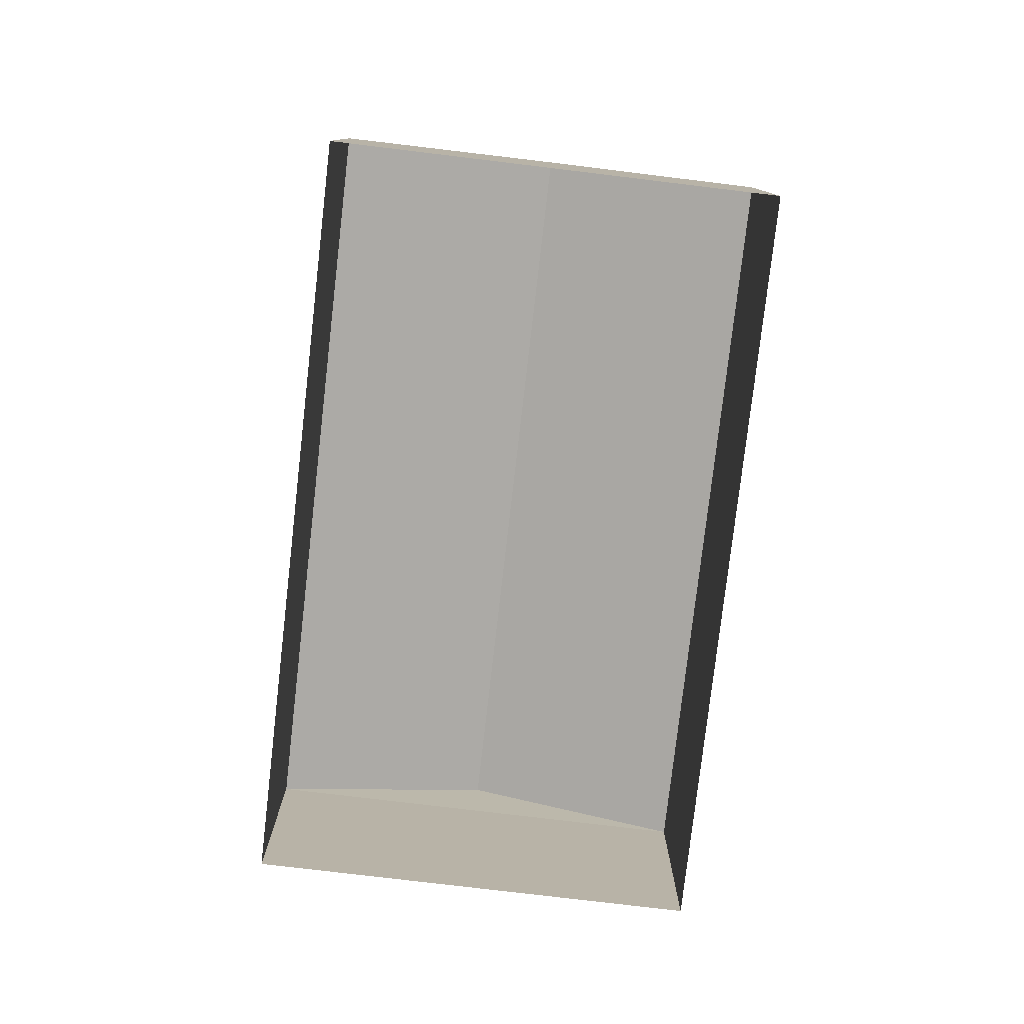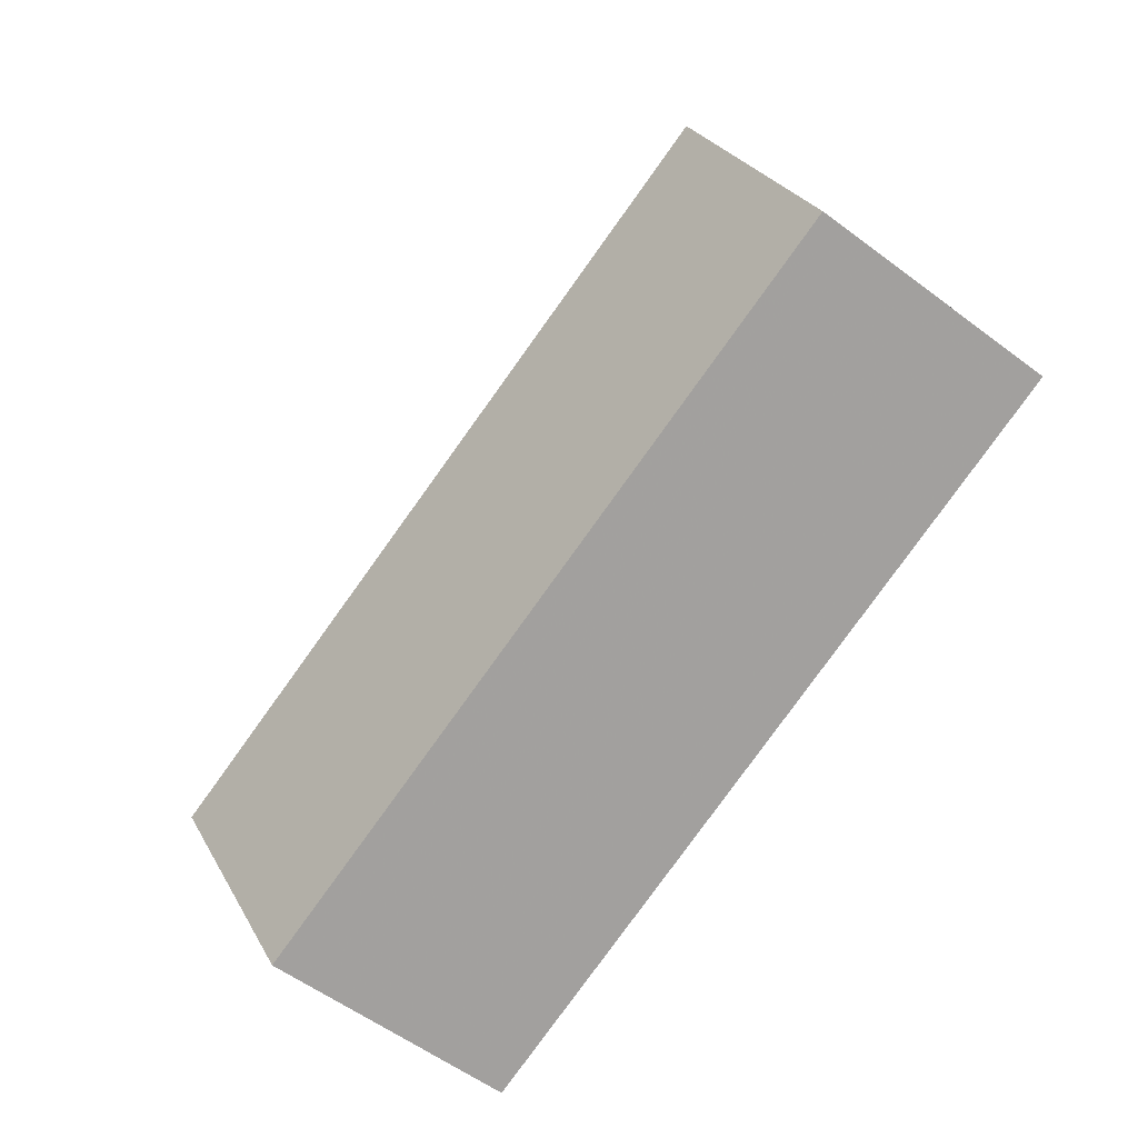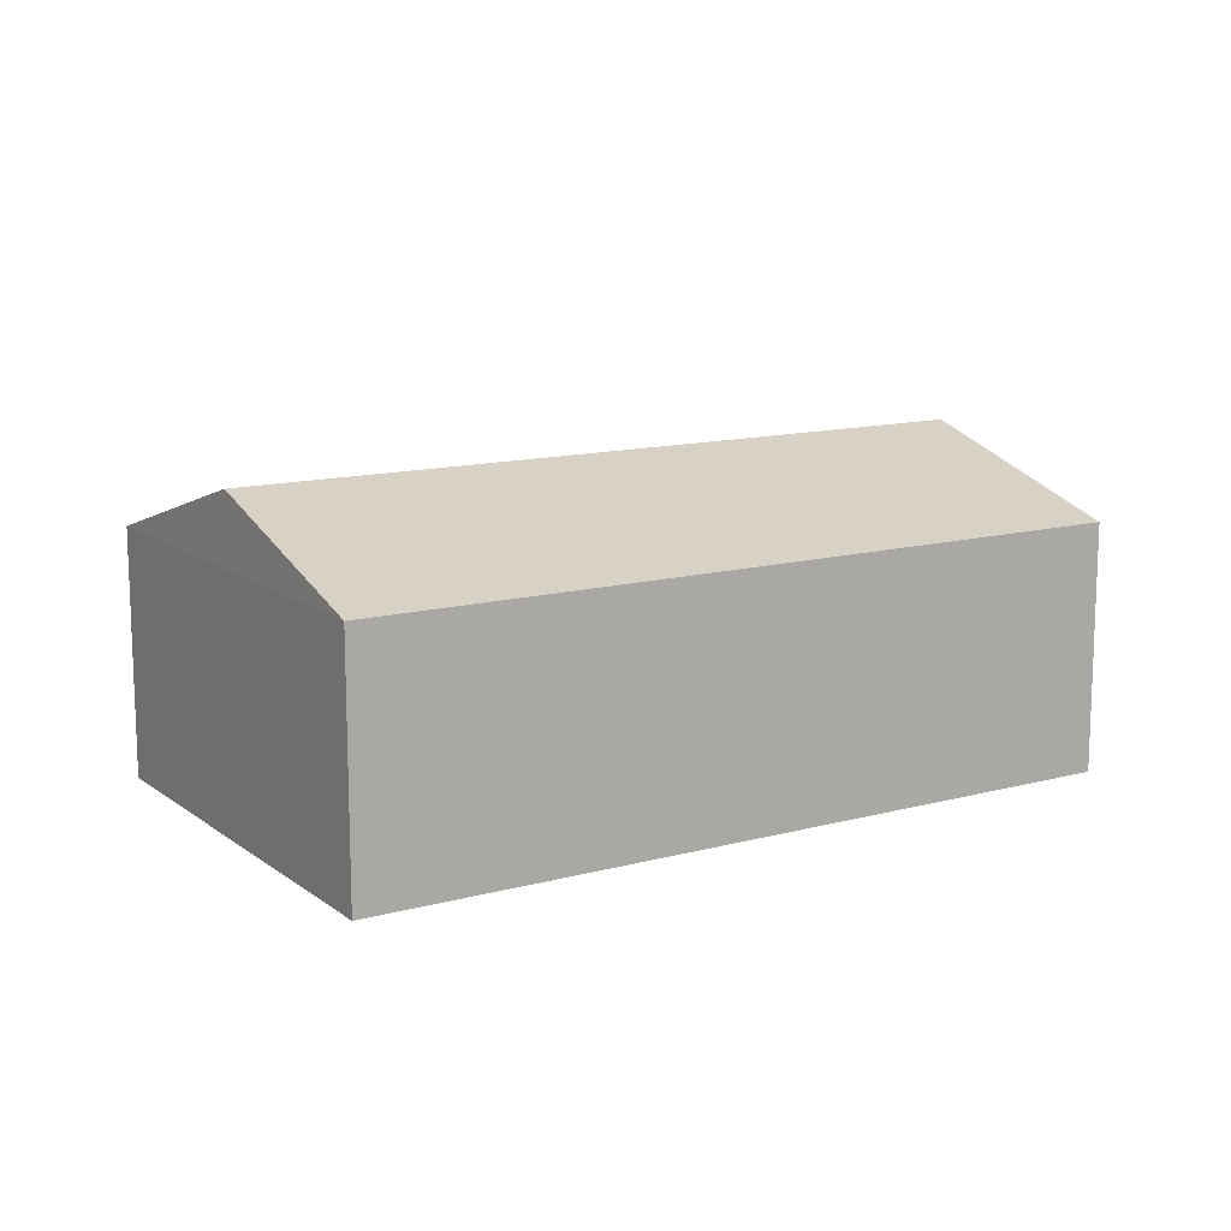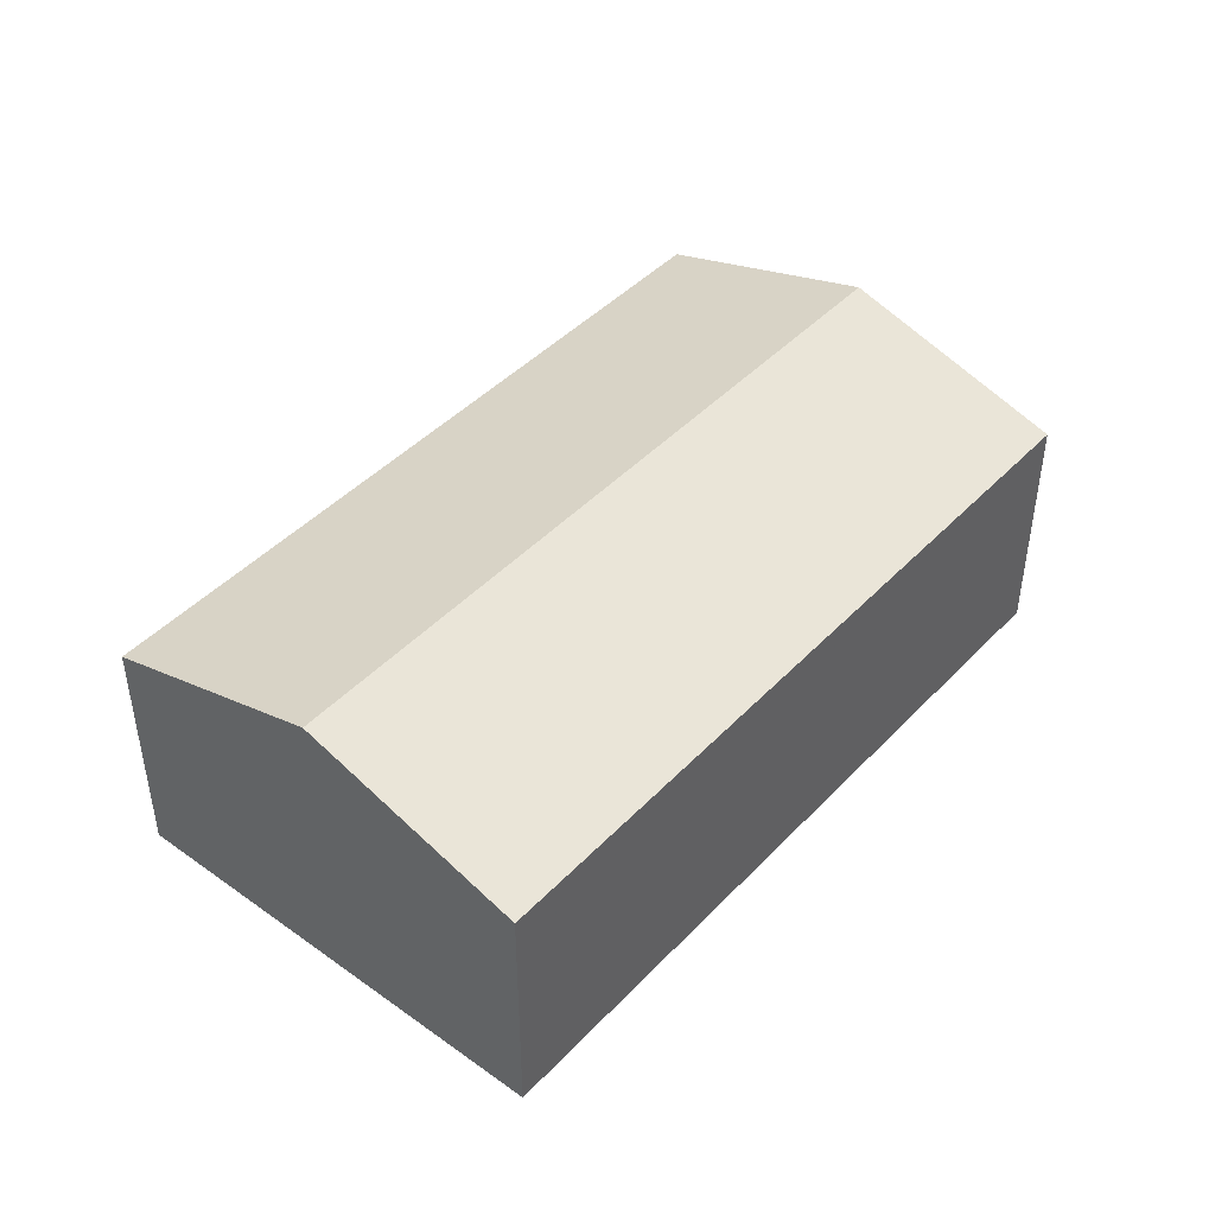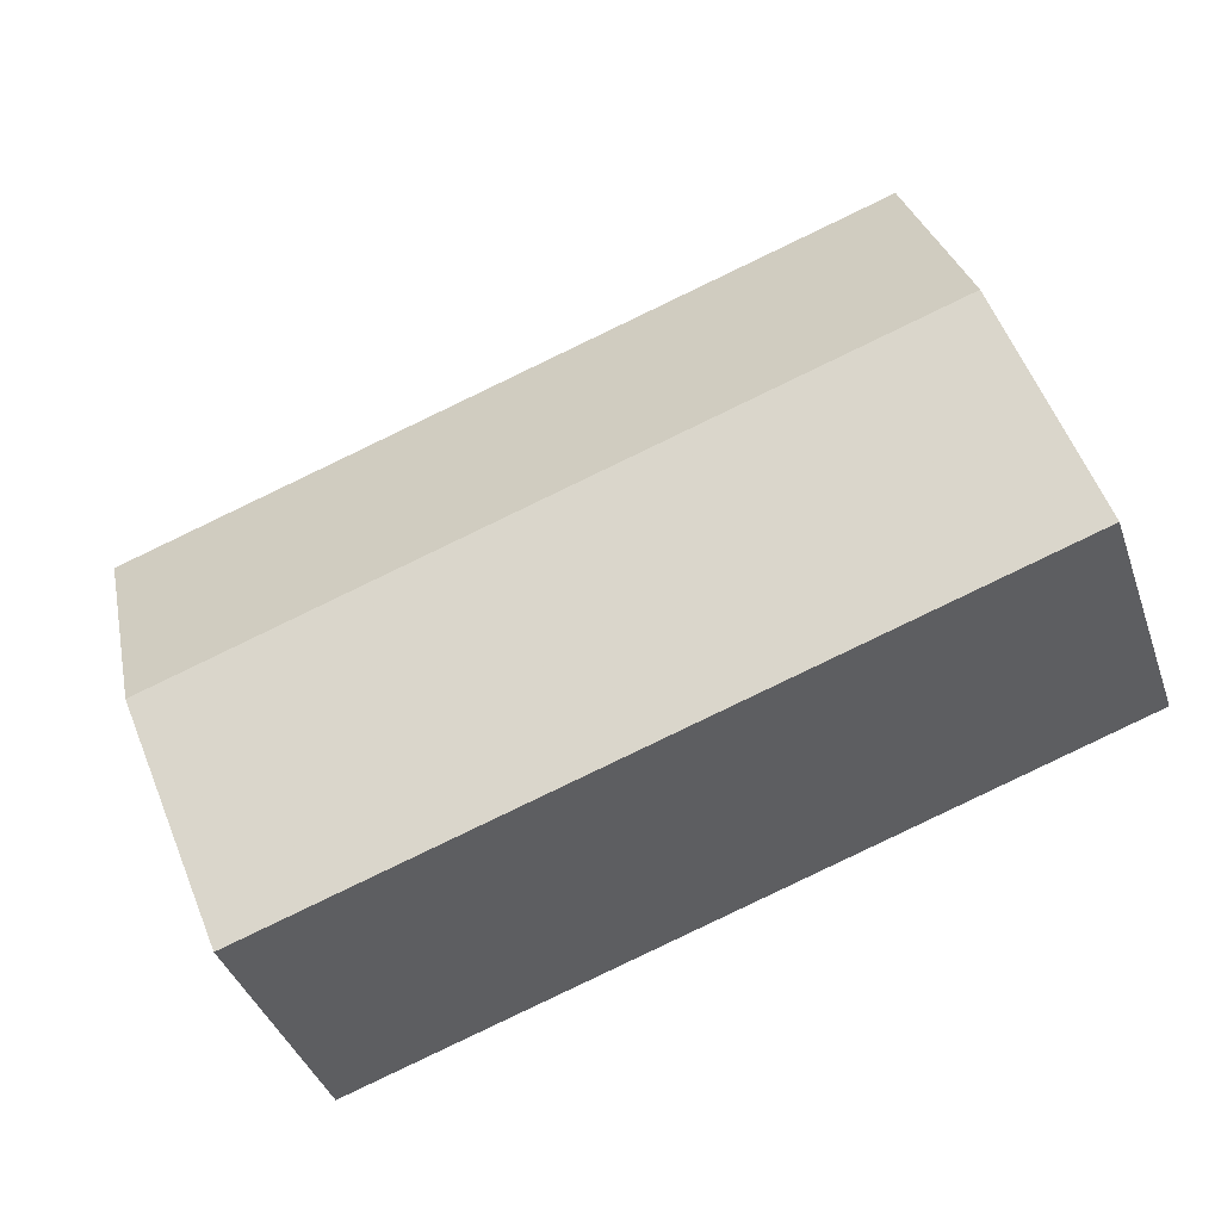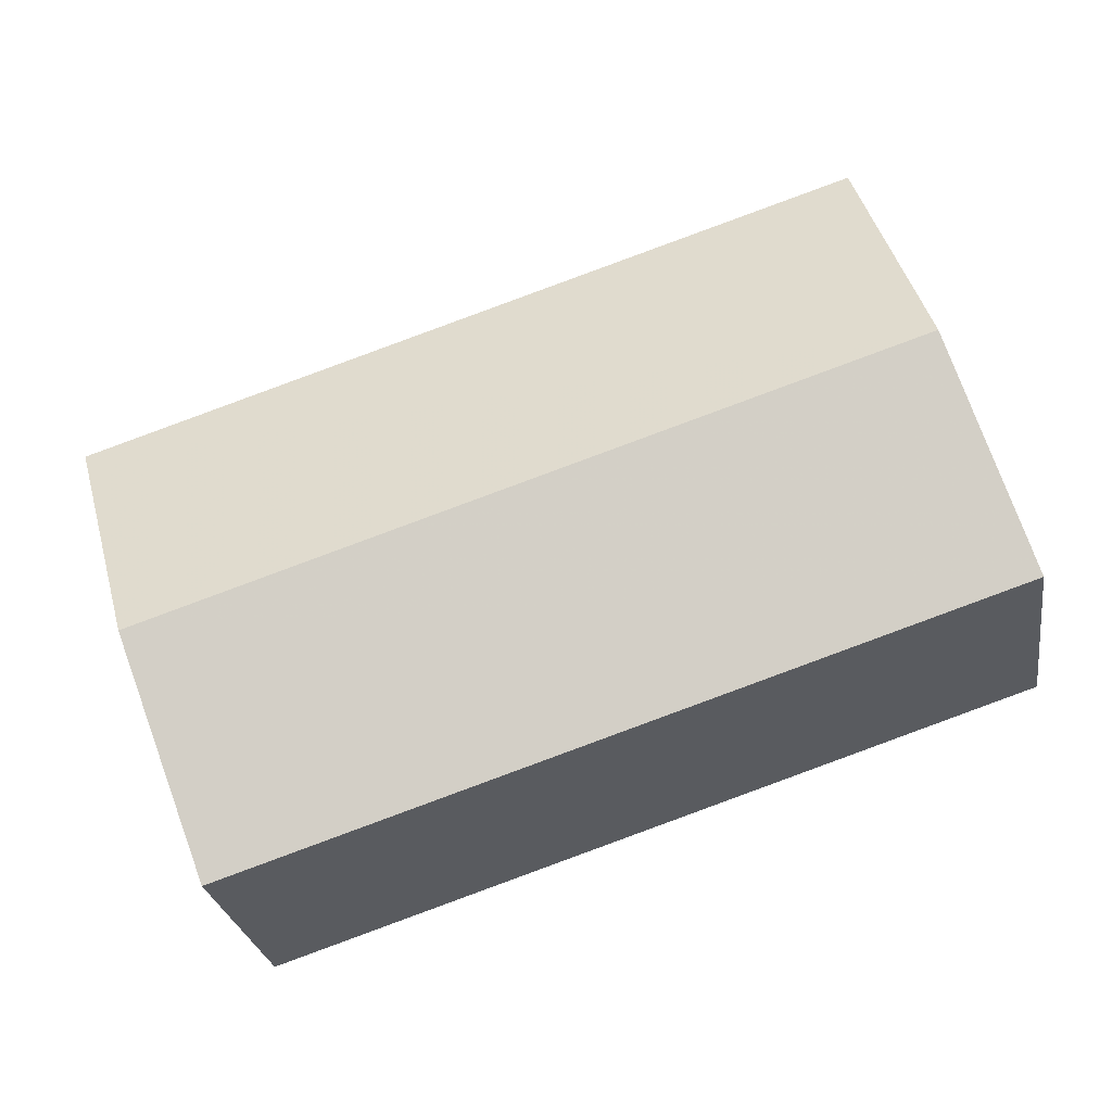
<metadata>
{"format":"obj","ext":"obj","renderer":"f3d","projection":"perspective","resolution":1024,"background":"white","views":[{"elev":-78.6,"azim":-78.4,"up":"+Z"},{"elev":-57.2,"azim":52.1,"up":"+Y"},{"elev":12.9,"azim":166.3,"up":"+Z"},{"elev":44.6,"azim":-31.8,"up":"+Z"},{"elev":-40.1,"azim":18.3,"up":"+Y"},{"elev":-26.5,"azim":8.9,"up":"+Y"}]}
</metadata>
<code>
v -8.921e+04 -1.009e+05 1.409
v -8.923e+04 -1.01e+05 1.417
v -8.923e+04 -1.009e+05 1.413
v -8.92e+04 -1.01e+05 1.413
v -8.923e+04 -1.009e+05 10.11
v -8.92e+04 -1.009e+05 12.55
v -8.921e+04 -1.009e+05 10.1
v -8.923e+04 -1.01e+05 12.56
v -8.92e+04 -1.01e+05 10.1
v -8.923e+04 -1.01e+05 10.11
f 1 2 3
f 1 4 2
f 5 6 7
f 6 8 9
f 9 8 10
f 8 6 5
f 5 3 2
f 10 5 2
f 7 4 1
f 7 9 4
f 8 5 10
f 6 9 7
f 7 1 3
f 5 7 3
f 9 2 4
f 9 10 2

</code>
